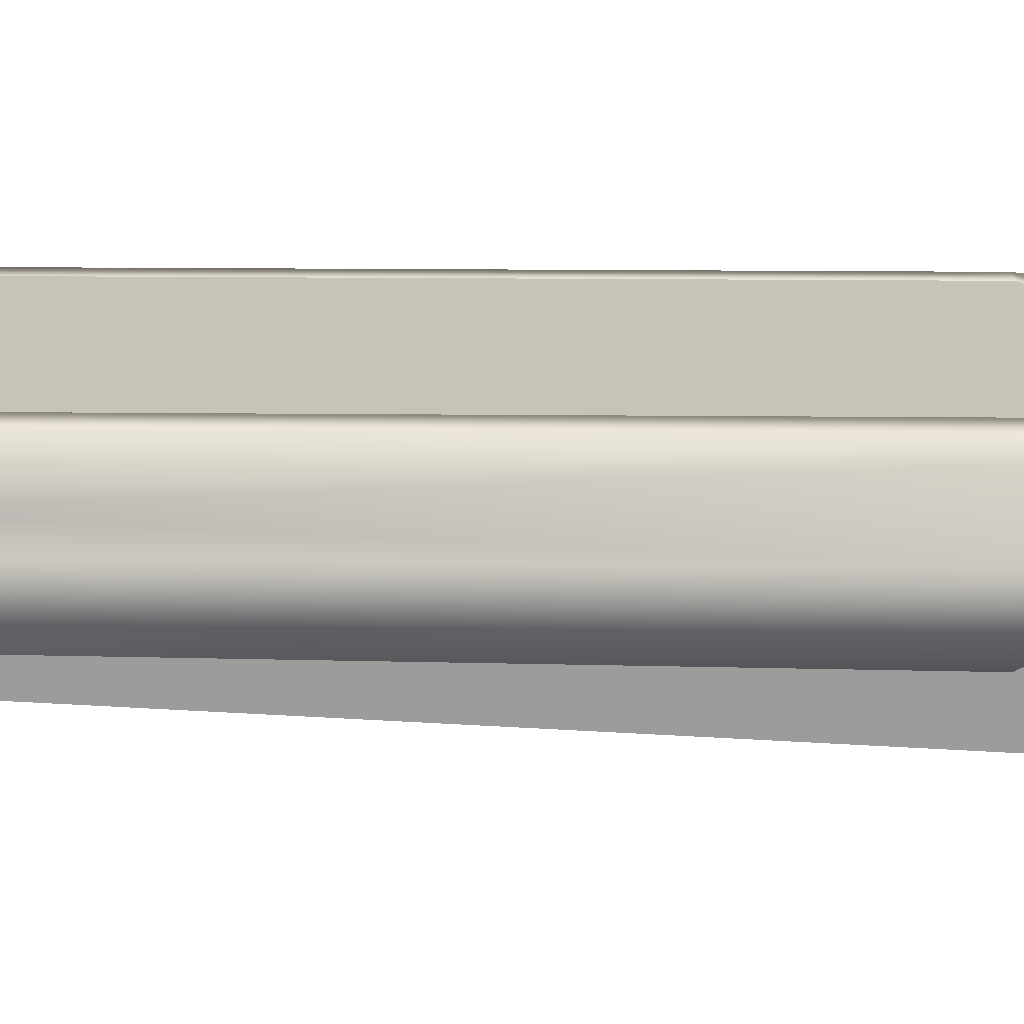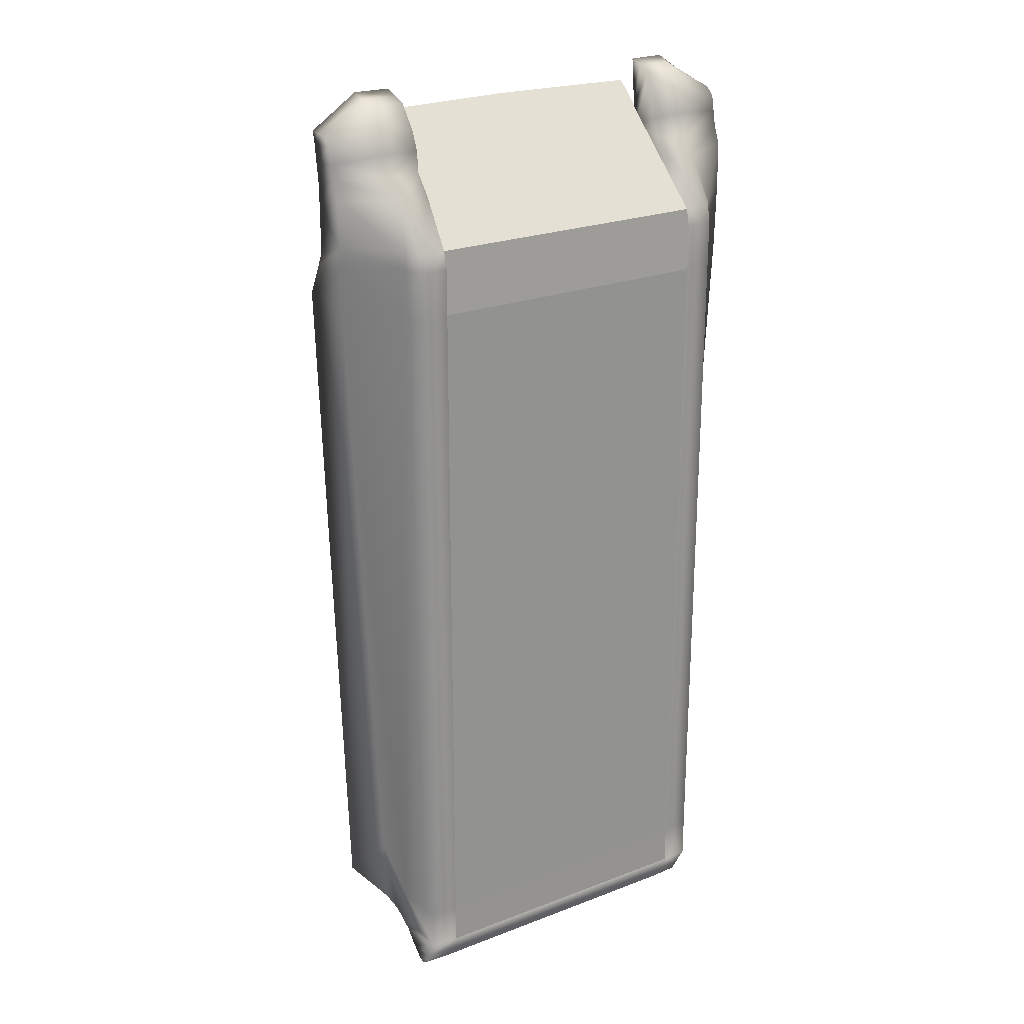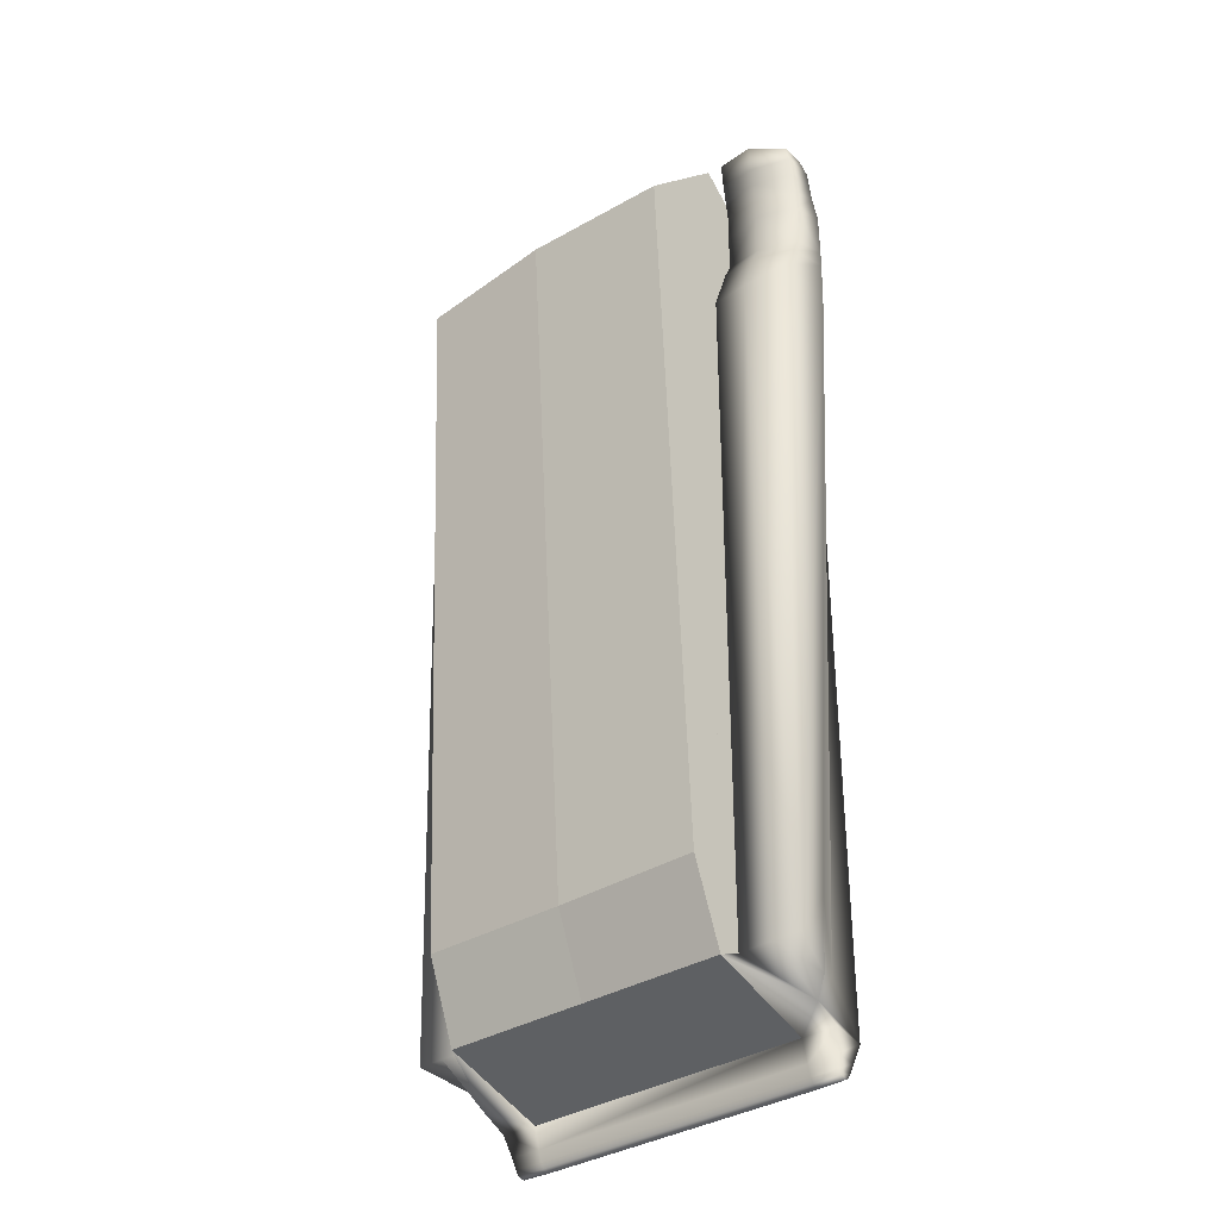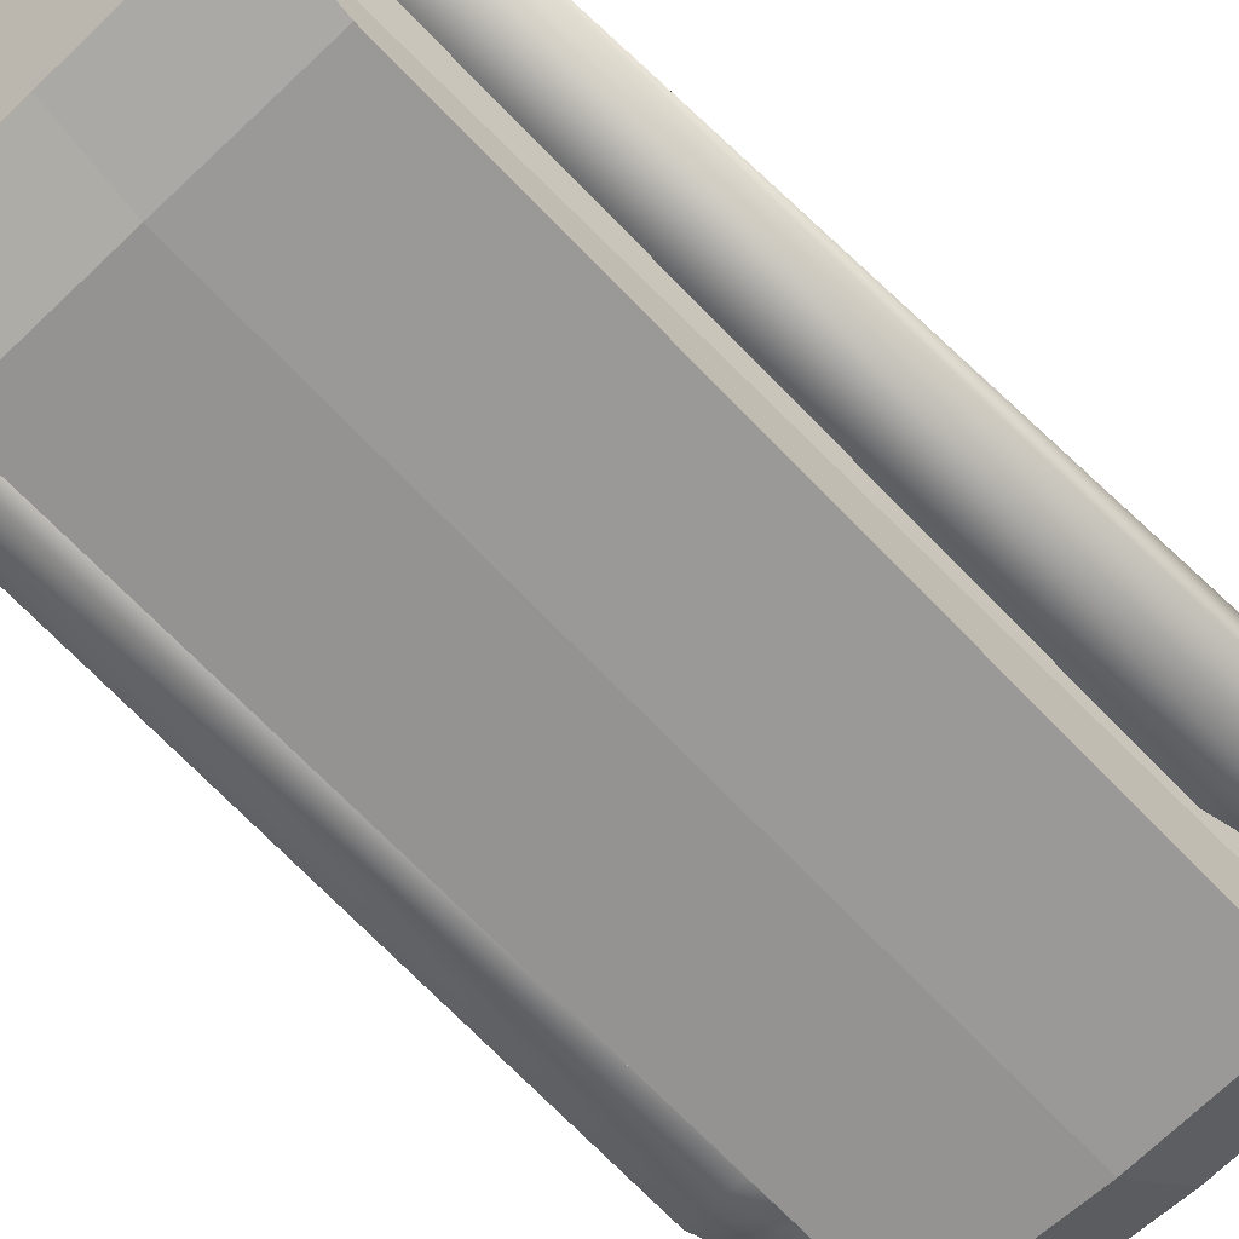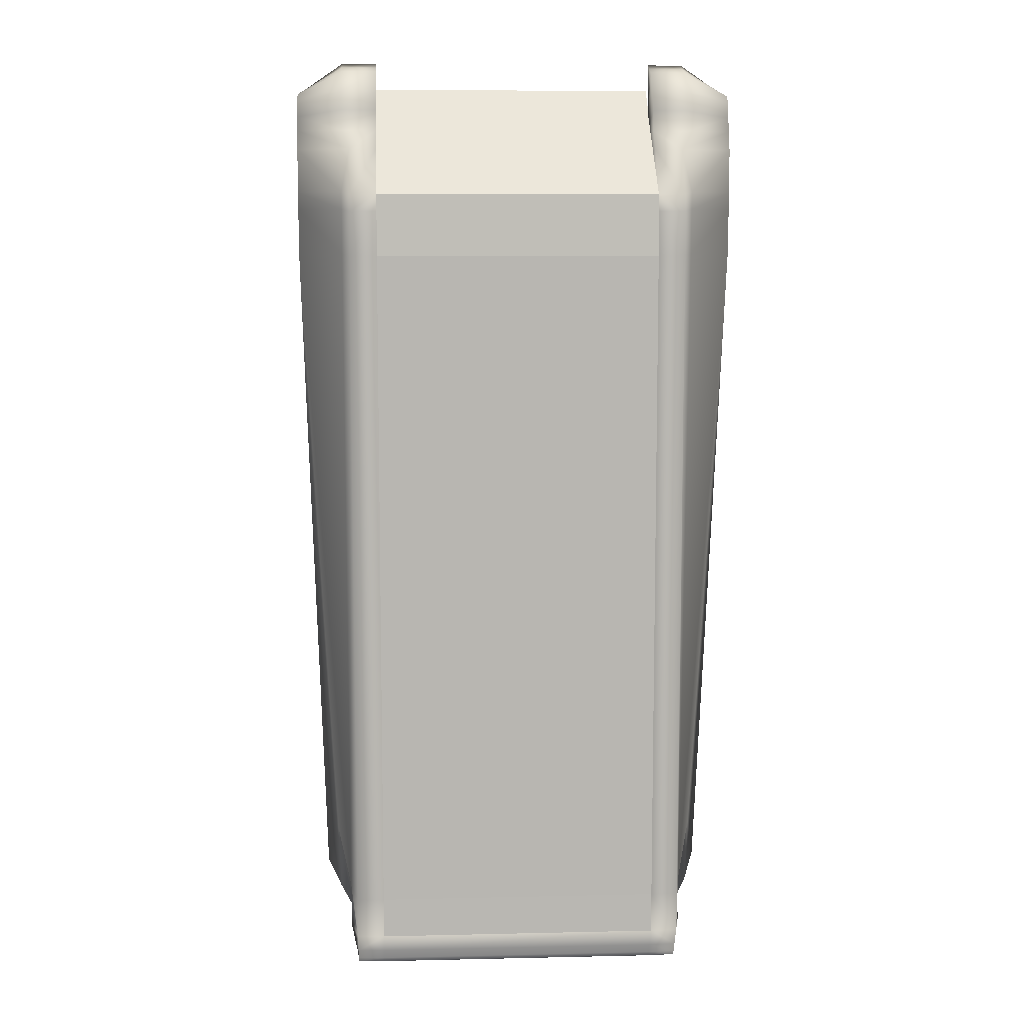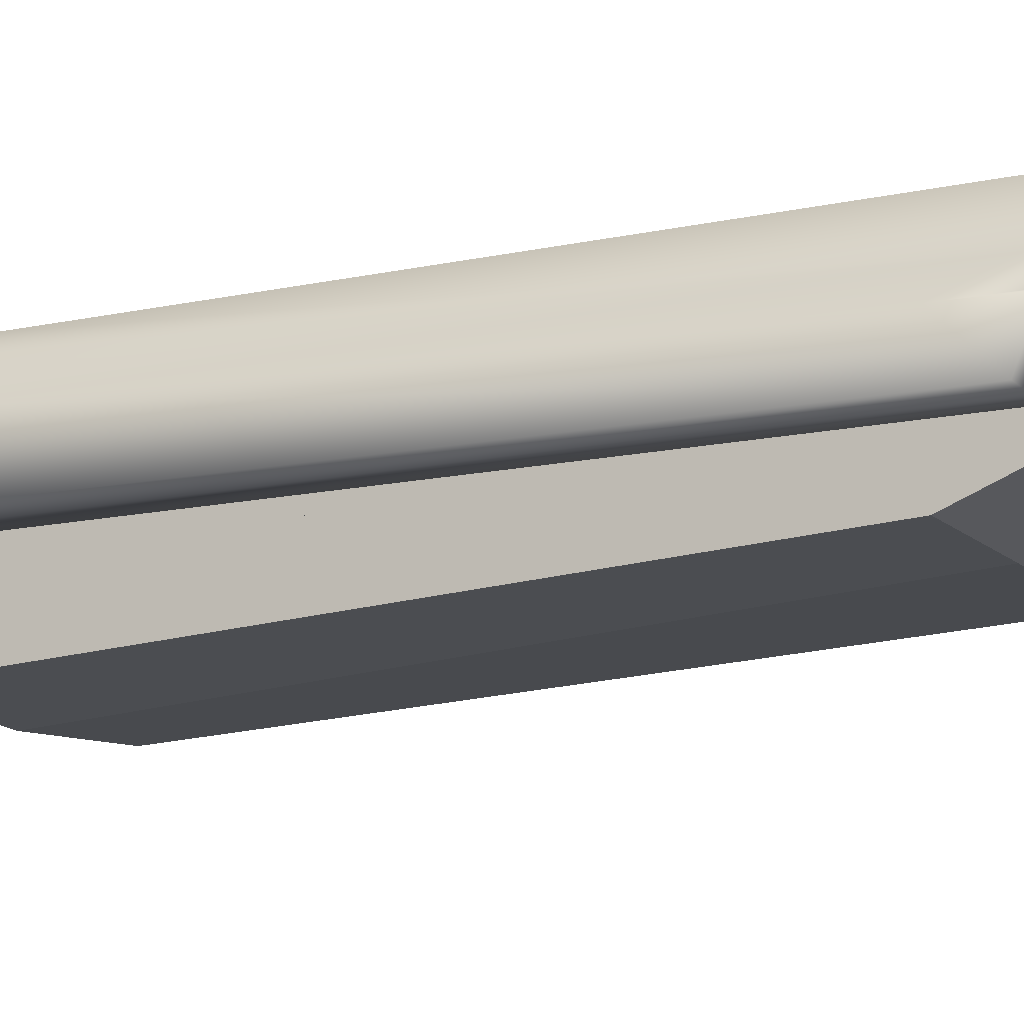
<metadata>
{"format":"obj","ext":"obj","renderer":"f3d","projection":"perspective","resolution":1024,"background":"white","views":[{"elev":19.7,"azim":-89.0,"up":"+Y"},{"elev":23.8,"azim":147.5,"up":"+Z"},{"elev":-34.2,"azim":40.7,"up":"+Z"},{"elev":-65.9,"azim":-136.1,"up":"+Y"},{"elev":8.7,"azim":176.6,"up":"+Z"},{"elev":-12.8,"azim":117.3,"up":"+Y"}]}
</metadata>
<code>
o Cube
v 1.307 2.315 1.908
v 1.307 2.296 2.105
v 1.046 2.308 2.105
v 1.046 2.327 1.908
v 1.307 2.621 1.879
v 1.307 2.494 2.036
v 1.046 2.505 2.036
v 1.046 2.633 1.879
v 1.307 2.334 1.77
v 1.046 2.346 1.77
v 1.307 2.681 1.741
v 1.046 2.693 1.741
v 1.307 2.355 1.619
v 1.046 2.367 1.619
v 1.307 2.696 1.589
v 1.046 2.708 1.589
v 1.307 2.352 1.144
v 1.046 2.364 1.144
v 1.247 3.046 1.115
v 1.046 3.041 1.115
v 1.307 2.291 1.018
v 1.046 2.303 1.018
v 1.247 3.061 0.989
v 1.046 3.073 0.989
v 1.307 2.174 0.6903
v 1.046 2.186 0.6903
v 1.247 3.061 0.6613
v 1.046 3.072 0.6613
v 1.307 2.174 -4.268
v 1.046 2.186 -4.268
v 1.247 3.061 -4.297
v 1.046 3.072 -4.297
v 1.307 2.754 -4.595
v 1.046 2.766 -4.595
v 1.247 3.063 -4.595
v 1.046 3.075 -4.595
v 1.276 2.793 -4.743
v 1.046 2.805 -4.743
v 1.247 2.981 -4.743
v 1.046 2.993 -4.743
v 1.256 2.818 -4.818
v 1.046 2.829 -4.818
v 1.247 2.94 -4.818
v 1.046 2.952 -4.818
v 1.252 2.84 -4.852
v 1.046 2.852 -4.852
v 1.247 2.916 -4.852
v 1.046 2.927 -4.852
v 1.247 2.87 -4.867
v 1.046 2.882 -4.867
v 1.247 2.891 -4.867
v 1.046 2.903 -4.867
v 1.307 2.395 2.07
v 1.046 2.407 2.07
v 1.307 2.962 1.129
v 1.307 2.959 1.004
v 1.307 2.948 0.6758
v 1.307 2.732 -4.283
v 1.307 2.577 -4.502
v 1.046 2.017 -4.334
v 1.046 2.827 1.45
v 1.247 2.816 1.45
v 1.046 2.366 1.421
v 1.307 2.354 1.463
v 1.64 2.315 1.796
v 1.64 2.296 1.878
v 1.64 2.395 1.874
v 1.64 2.467 1.865
v 1.64 2.537 1.807
v 1.64 2.334 1.658
v 1.64 2.561 1.693
v 1.64 2.582 1.589
v 1.64 2.355 1.506
v 1.64 2.354 1.351
v 1.64 2.352 1.032
v 1.64 2.291 0.906
v 1.64 2.174 0.6903
v 1.501 2.174 -4.268
v 1.64 2.644 1.129
v 1.64 2.641 1.004
v 1.64 2.633 0.6758
v 1.405 2.549 -3.882
v 1.64 2.638 1.45
v 1.383 2.547 -4.369
v -1.307 2.315 1.908
v -1.307 2.296 2.105
v -1.046 2.308 2.105
v -1.046 2.327 1.908
v -1.307 2.621 1.879
v -1.307 2.494 2.036
v -1.046 2.505 2.036
v -1.046 2.633 1.879
v -1.307 2.334 1.77
v -1.046 2.346 1.77
v -1.307 2.681 1.741
v -1.046 2.693 1.741
v -1.307 2.355 1.619
v -1.046 2.367 1.619
v -1.307 2.696 1.589
v -1.046 2.708 1.589
v -1.307 2.352 1.144
v -1.046 2.364 1.144
v -1.247 3.036 1.115
v -1.046 3.041 1.115
v -1.307 2.291 1.018
v -1.046 2.303 1.018
v -1.247 3.061 0.989
v -1.046 3.073 0.989
v -1.307 2.174 0.6903
v -1.046 2.186 0.6903
v -1.247 3.061 0.6613
v -1.046 3.072 0.6613
v -1.307 2.174 -4.268
v -1.046 2.186 -4.268
v -1.247 3.061 -4.297
v -1.046 3.072 -4.297
v -1.307 2.754 -4.595
v -1.046 2.766 -4.595
v -1.247 3.063 -4.595
v -1.046 3.075 -4.595
v -1.264 2.793 -4.743
v -1.046 2.805 -4.743
v -1.247 2.981 -4.743
v -1.046 2.993 -4.743
v -1.253 2.818 -4.818
v -1.046 2.829 -4.818
v -1.247 2.94 -4.818
v -1.046 2.952 -4.818
v -1.25 2.84 -4.852
v -1.046 2.852 -4.852
v -1.247 2.916 -4.852
v -1.046 2.927 -4.852
v -1.247 2.87 -4.867
v -1.046 2.882 -4.867
v -1.247 2.891 -4.867
v -1.046 2.903 -4.867
v -1.307 2.395 2.07
v -1.046 2.407 2.07
v -1.307 2.962 1.129
v -1.307 2.959 1.004
v -1.307 2.948 0.6758
v -1.307 2.732 -4.283
v -1.307 2.577 -4.502
v -1.046 1.996 -4.334
v -1.046 2.827 1.45
v -1.247 2.816 1.45
v -1.046 2.366 1.421
v -1.307 2.354 1.463
v -1.64 2.315 1.796
v -1.64 2.296 1.878
v -1.64 2.395 1.874
v -1.64 2.467 1.865
v -1.64 2.537 1.807
v -1.64 2.334 1.658
v -1.64 2.561 1.693
v -1.64 2.582 1.589
v -1.64 2.355 1.506
v -1.64 2.354 1.351
v -1.64 2.352 1.032
v -1.64 2.291 0.906
v -1.64 2.174 0.6903
v -1.501 2.174 -4.268
v -1.64 2.644 1.129
v -1.64 2.641 1.004
v -1.64 2.633 0.6758
v -1.405 2.549 -3.882
v -1.64 2.638 1.45
v -1.383 2.547 -4.369
v -1.053 2.16 1.922
v 1.047 2.151 1.922
v 0 2.02 -4.334
v -0.002916 2.09 1.922
v -1.053 1.531 1.319
v 1.047 1.523 1.319
v -0.002916 1.461 1.319
v 1.046 1.795 -3.769
v -1.046 1.775 -3.769
v 0 1.799 -3.769
f 28 32 116 112
f 36 120 116 32
f 60 171 144 118 34
f 24 28 112 108 104 20
f 170 20 104 169 172
f 172 171 60 170
f 171 172 169 144
f 170 60 32 20
f 169 104 142 144
f 169 173 175 172
f 172 175 174 170
f 60 176 178 171
f 171 178 177 144
f 174 176 60 170
f 175 178 176 174
f 173 177 178 175
f 177 173 169 144
f 1 2 3 4
f 5 8 7 6
f 53 6 7 54
f 21 25 77 76
f 12 11 15 16
f 8 5 11 12
f 1 4 10 9
f 25 29 78 77
f 9 10 14 13
f 20 19 23 24
f 64 63 18 17
f 61 62 19 20
f 16 14 13 15
f 62 15 72 83
f 17 18 22 21
f 28 27 31 32
f 21 22 26 25
f 24 23 27 28
f 2 1 65 66
f 17 21 76 75
f 25 26 30 29
f 30 60 59 29
f 32 31 35 36
f 40 39 43 44
f 33 34 38 37
f 36 35 39 40
f 37 38 42 41
f 41 42 46 45
f 44 43 47 48
f 36 34 33 35
f 45 46 50 49
f 48 47 51 52
f 48 46 45 47
f 44 42 41 43
f 50 52 51 49
f 40 38 37 39
f 27 57 58 31
f 23 56 57 27
f 19 55 56 23
f 2 53 54 3
f 24 22 18 20
f 19 62 55
f 13 64 74 73
f 49 51 47 45
f 45 47 43 41
f 39 37 41 43
f 37 39 35 33
f 59 60 34 33
f 58 59 35 31
f 35 59 33
f 9 13 73 70
f 16 15 62 61
f 13 14 63 64
f 5 6 68 69
f 29 59 84 78
f 65 69 68 67 66
f 69 65 70 71
f 79 75 76 80
f 80 76 77 81
f 81 77 78 82
f 71 70 73 72
f 78 84 82
f 74 83 72 73
f 74 75 79 83
f 59 58 82 84
f 58 57 81 82
f 55 62 83 79
f 6 53 67 68
f 64 17 75 74
f 57 56 80 81
f 53 2 66 67
f 15 11 71 72
f 1 9 70 65
f 56 55 79 80
f 11 5 69 71
f 85 88 87 86
f 89 90 91 92
f 137 138 91 90
f 105 160 161 109
f 96 100 99 95
f 92 96 95 89
f 85 93 94 88
f 109 161 162 113
f 93 97 98 94
f 104 108 107 103
f 148 101 102 147
f 145 104 103 146
f 100 99 97 98
f 146 167 156 99
f 101 105 106 102
f 112 116 115 111
f 105 109 110 106
f 108 112 111 107
f 86 150 149 85
f 101 159 160 105
f 109 113 114 110
f 114 113 143 144
f 116 120 119 115
f 124 128 127 123
f 117 121 122 118
f 120 124 123 119
f 121 125 126 122
f 125 129 130 126
f 128 132 131 127
f 120 119 117 118
f 129 133 134 130
f 132 136 135 131
f 132 131 129 130
f 128 127 125 126
f 134 133 135 136
f 124 123 121 122
f 111 115 142 141
f 107 111 141 140
f 103 107 140 139
f 86 87 138 137
f 106 108 104 102
f 103 139 146
f 97 157 158 148
f 144 118 120 116
f 133 129 131 135
f 129 125 127 131
f 123 127 125 121
f 121 117 119 123
f 143 117 118 144
f 142 115 119 143
f 119 117 143
f 93 154 157 97
f 100 145 146 99
f 97 148 147 98
f 89 153 152 90
f 113 162 168 143
f 149 150 151 152 153
f 153 155 154 149
f 163 164 160 159
f 164 165 161 160
f 165 166 162 161
f 155 156 157 154
f 162 166 168
f 158 157 156 167
f 158 167 163 159
f 143 168 166 142
f 142 166 165 141
f 139 163 167 146
f 90 152 151 137
f 148 158 159 101
f 141 165 164 140
f 137 151 150 86
f 99 156 155 95
f 85 149 154 93
f 140 164 163 139
f 95 155 153 89
f 40 124 120 36
f 40 44 128 124
f 48 132 128 44
f 52 136 132 48
f 52 50 134 136
f 46 130 134 50
f 42 126 130 46
f 38 122 126 42
f 34 118 122 38
f 88 138 87
f 138 88 94 91
f 91 94 98 92
f 92 98 96
f 100 96 98
f 4 3 54
f 54 7 4
f 7 8 10 4
f 16 14 12
f 8 12 14 10
f 61 63 14 16
f 61 20 18 63
f 147 145 100 98
f 145 147 102 104
f 110 112 108 106
f 144 112 110 114
f 116 112 144
f 118 34 36 120
f 32 36 34
f 60 30 32 34
f 26 28 32 30
f 28 26 22 24

</code>
